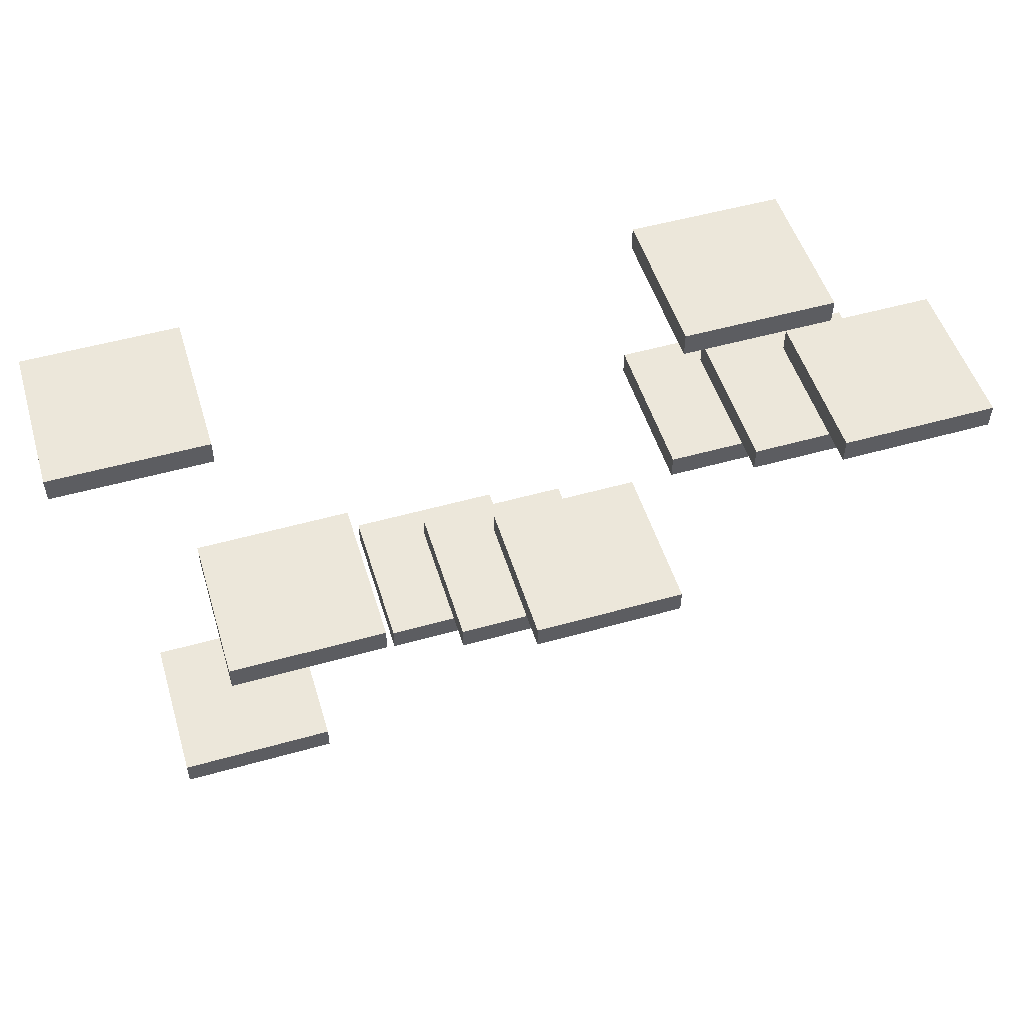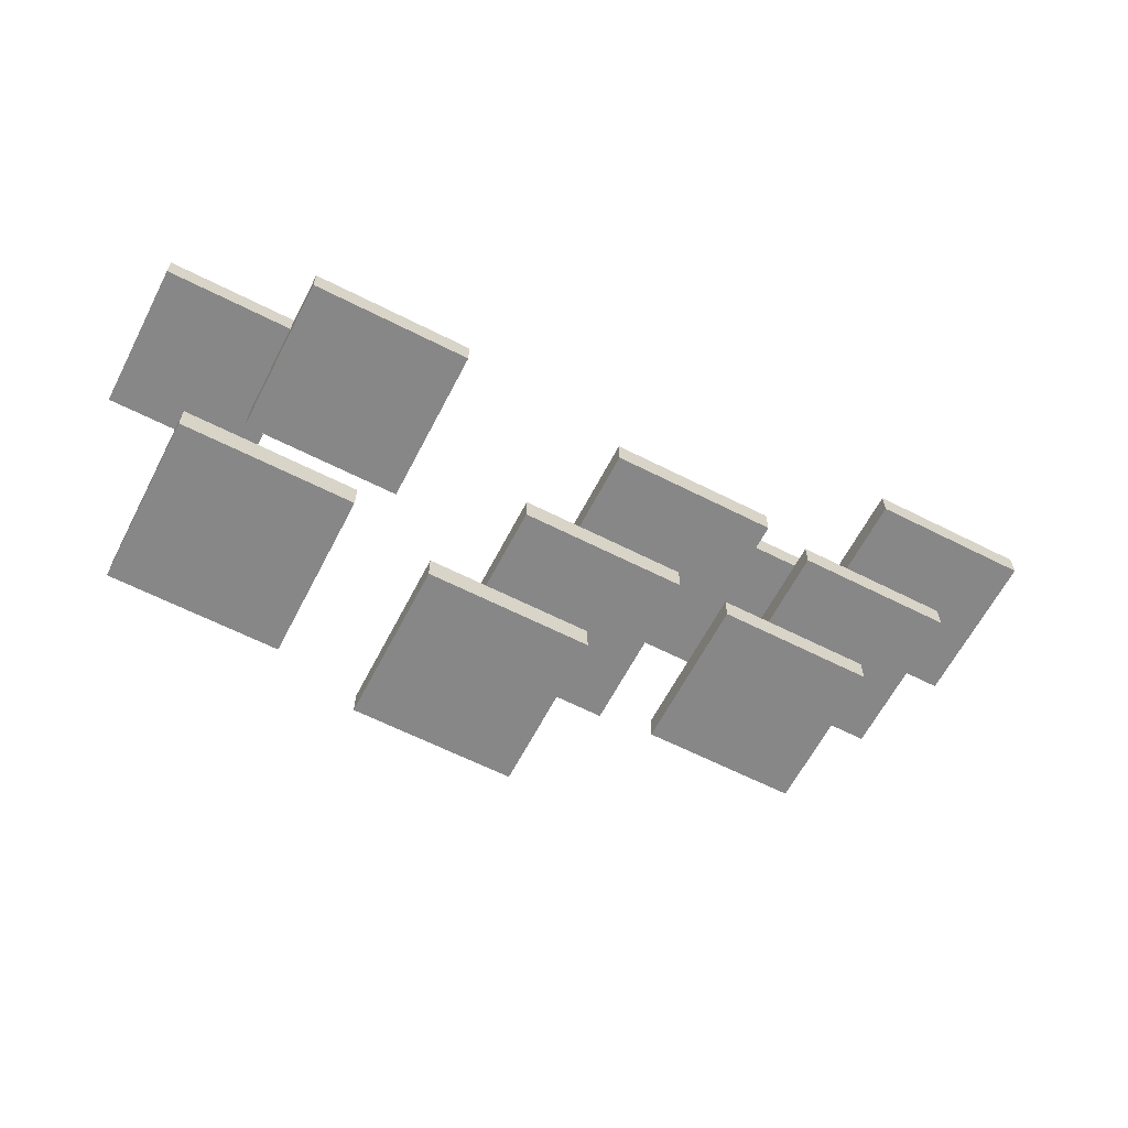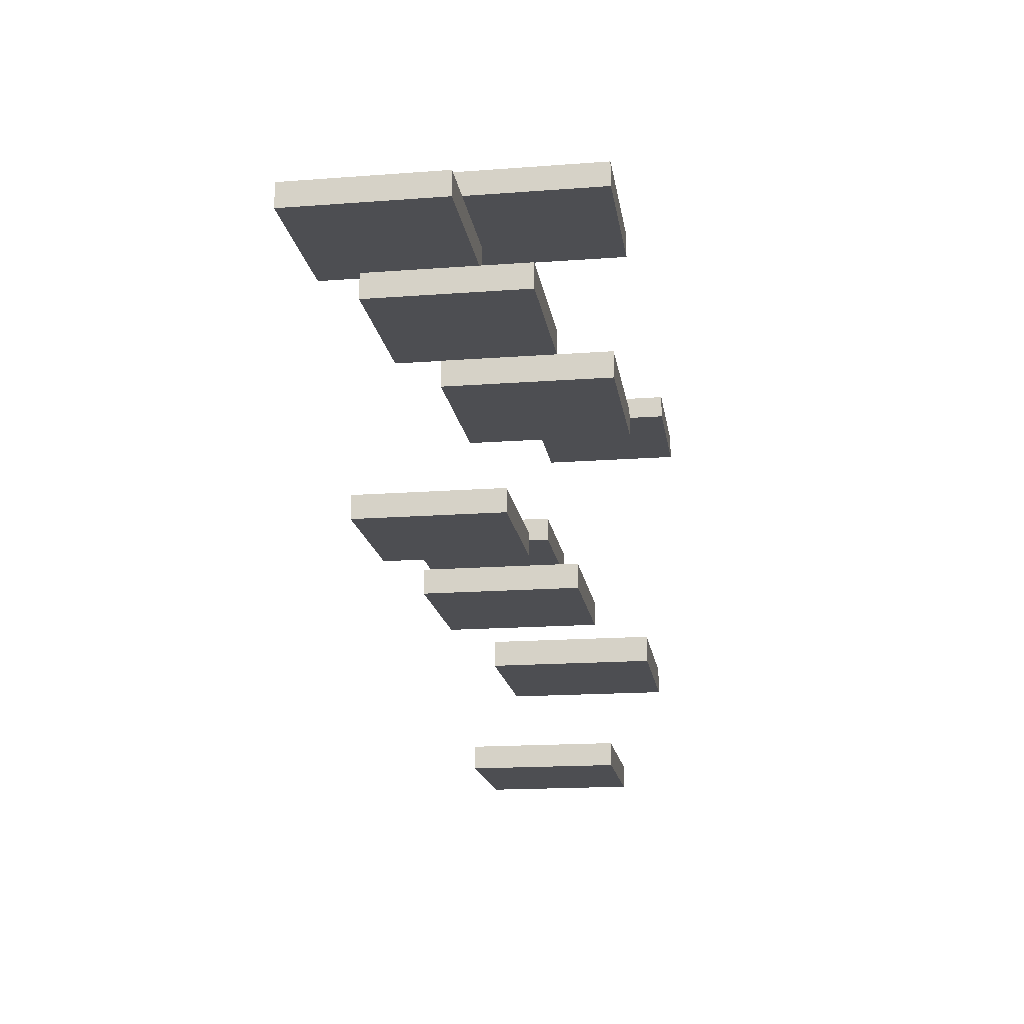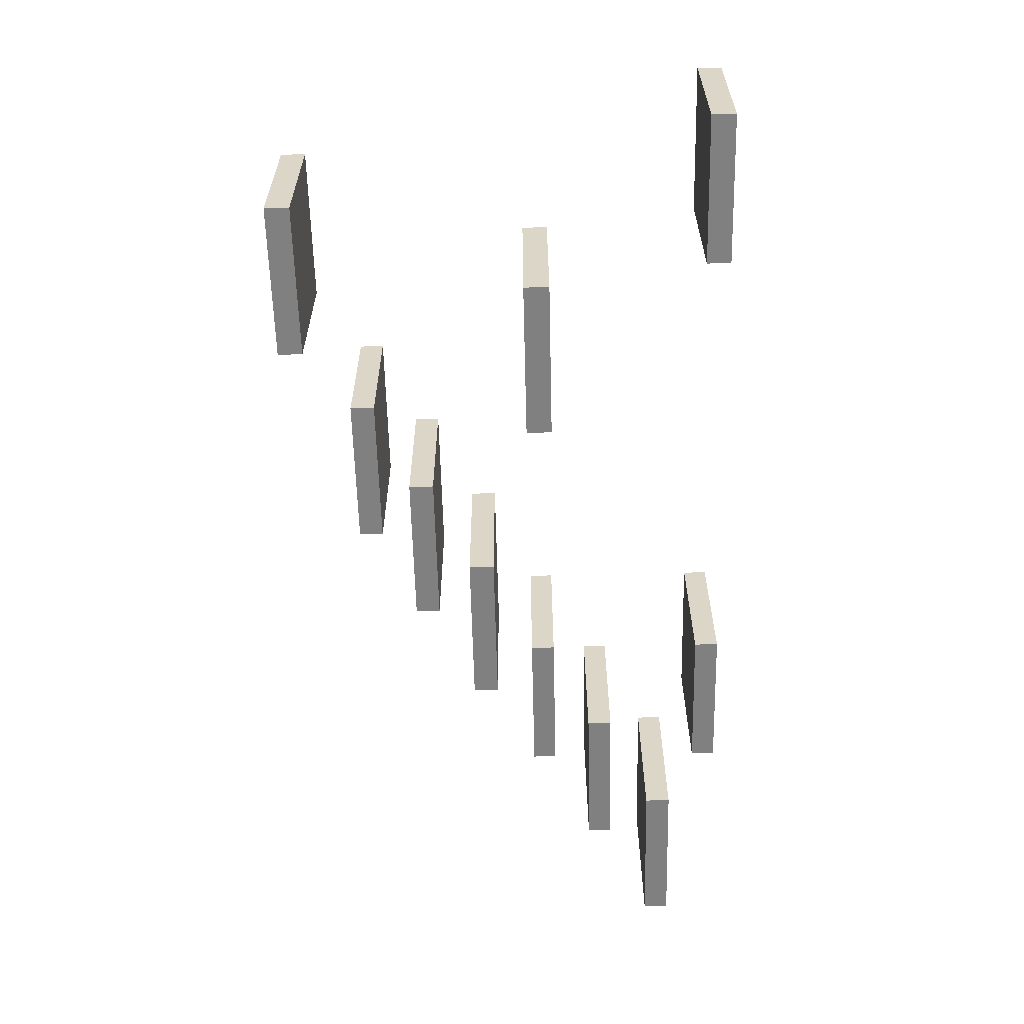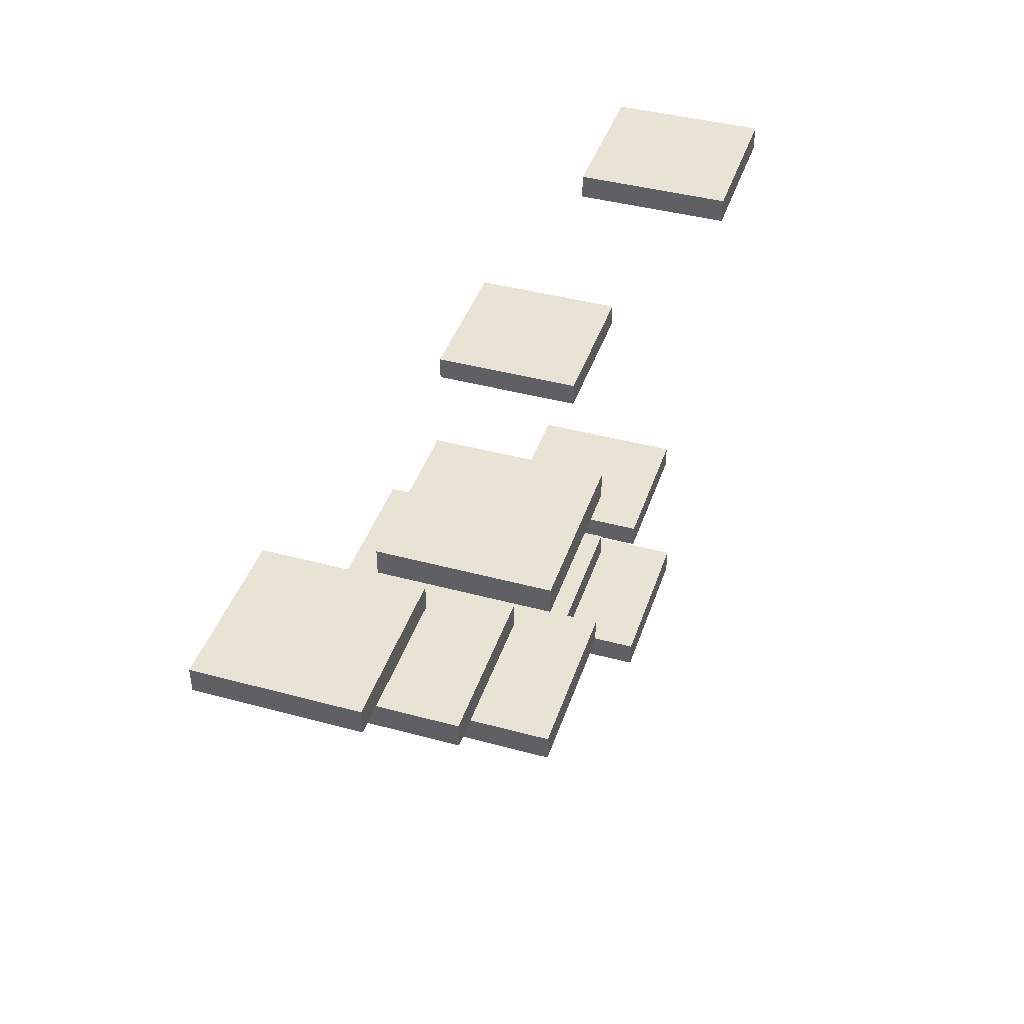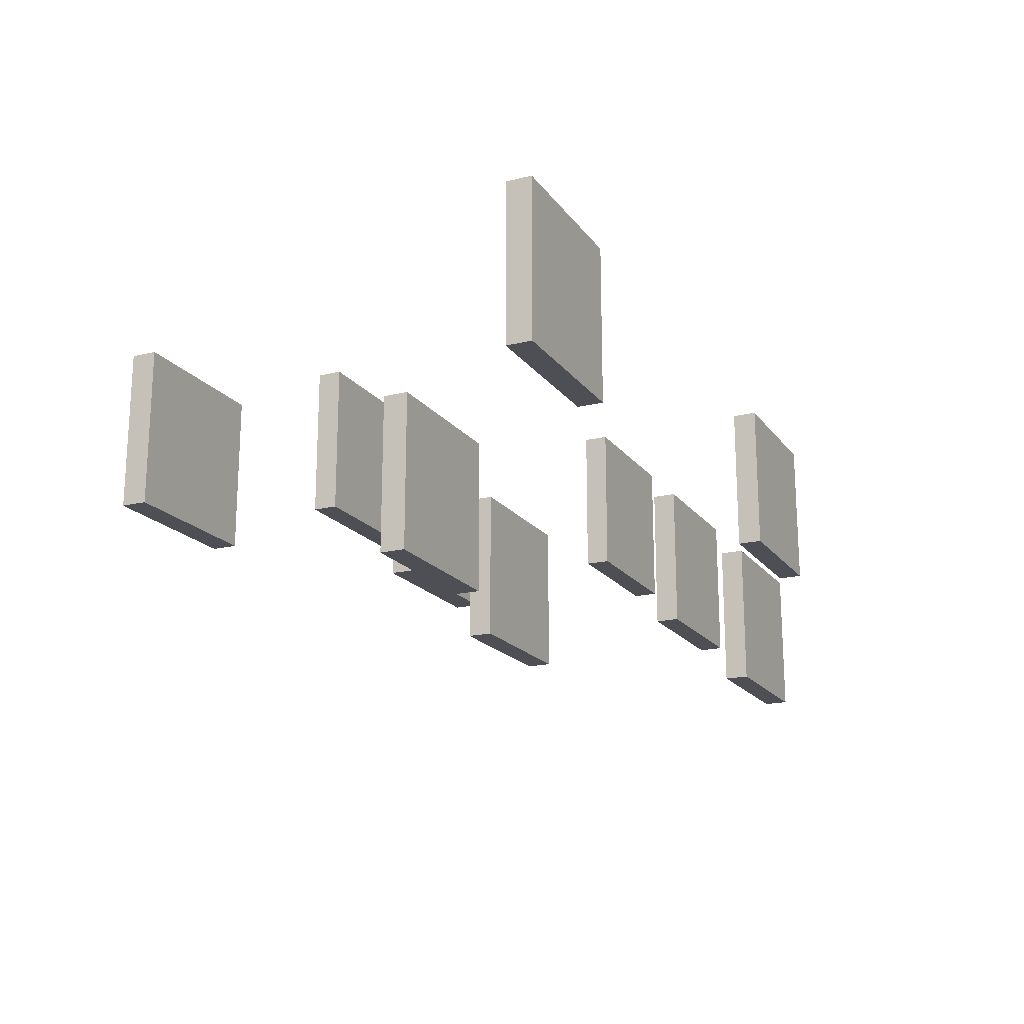
<metadata>
{"format":"obj","ext":"obj","renderer":"f3d","projection":"perspective","resolution":1024,"background":"white","views":[{"elev":51.8,"azim":163.0,"up":"+Y"},{"elev":-62.5,"azim":152.7,"up":"+Y"},{"elev":-17.1,"azim":-81.5,"up":"+Y"},{"elev":-60.0,"azim":91.4,"up":"+Z"},{"elev":42.0,"azim":-72.0,"up":"+Y"},{"elev":-18.3,"azim":115.1,"up":"+Z"}]}
</metadata>
<code>
g US_1001
v -5.25 -0.2 2.25
v -2.75 -0.2 2.25
v -2.75 0.2 2.25
v -5.25 0.2 2.25
v -5.25 -0.2 -0.25
v -2.75 -0.2 -0.25
v -2.75 0.2 -0.25
v -5.25 0.2 -0.25
f 1 2 3
f 1 3 4
f 6 5 8
f 6 8 7
f 4 3 7
f 4 7 8
f 2 1 5
f 2 5 6
f 2 6 7
f 2 7 3
f 5 1 4
f 5 4 8
g US_1002
v -7.25 -1.2 0.25
v -4.75 -1.2 0.25
v -4.75 -0.8 0.25
v -7.25 -0.8 0.25
v -7.25 -1.2 -2.25
v -4.75 -1.2 -2.25
v -4.75 -0.8 -2.25
v -7.25 -0.8 -2.25
f 9 10 11
f 9 11 12
f 14 13 16
f 14 16 15
f 12 11 15
f 12 15 16
f 10 9 13
f 10 13 14
f 10 14 15
f 10 15 11
f 13 9 12
f 13 12 16
g US_1003
v -6.25 -2.2 1.25
v -3.75 -2.2 1.25
v -3.75 -1.8 1.25
v -6.25 -1.8 1.25
v -6.25 -2.2 -1.25
v -3.75 -2.2 -1.25
v -3.75 -1.8 -1.25
v -6.25 -1.8 -1.25
f 17 18 19
f 17 19 20
f 22 21 24
f 22 24 23
f 20 19 23
f 20 23 24
f 18 17 21
f 18 21 22
f 18 22 23
f 18 23 19
f 21 17 20
f 21 20 24
g US_1004
v -5.25 -3.2 2.25
v -2.75 -3.2 2.25
v -2.75 -2.8 2.25
v -5.25 -2.8 2.25
v -5.25 -3.2 -0.25
v -2.75 -3.2 -0.25
v -2.75 -2.8 -0.25
v -5.25 -2.8 -0.25
f 25 26 27
f 25 27 28
f 30 29 32
f 30 32 31
f 28 27 31
f 28 31 32
f 26 25 29
f 26 29 30
f 26 30 31
f 26 31 27
f 29 25 28
f 29 28 32
g US_1005
v -2.25 -4.2 0.25
v 0.25 -4.2 0.25
v 0.25 -3.8 0.25
v -2.25 -3.8 0.25
v -2.25 -4.2 -2.25
v 0.25 -4.2 -2.25
v 0.25 -3.8 -2.25
v -2.25 -3.8 -2.25
f 33 34 35
f 33 35 36
f 38 37 40
f 38 40 39
f 36 35 39
f 36 39 40
f 34 33 37
f 34 37 38
f 34 38 39
f 34 39 35
f 37 33 36
f 37 36 40
g US_1006
v -1.25 -5.2 1.25
v 1.25 -5.2 1.25
v 1.25 -4.8 1.25
v -1.25 -4.8 1.25
v -1.25 -5.2 -1.25
v 1.25 -5.2 -1.25
v 1.25 -4.8 -1.25
v -1.25 -4.8 -1.25
f 41 42 43
f 41 43 44
f 46 45 48
f 46 48 47
f 44 43 47
f 44 47 48
f 42 41 45
f 42 45 46
f 42 46 47
f 42 47 43
f 45 41 44
f 45 44 48
g US_1007
v -0.25 -6.2 2.25
v 2.25 -6.2 2.25
v 2.25 -5.8 2.25
v -0.25 -5.8 2.25
v -0.25 -6.2 -0.25
v 2.25 -6.2 -0.25
v 2.25 -5.8 -0.25
v -0.25 -5.8 -0.25
f 49 50 51
f 49 51 52
f 54 53 56
f 54 56 55
f 52 51 55
f 52 55 56
f 50 49 53
f 50 53 54
f 50 54 55
f 50 55 51
f 53 49 52
f 53 52 56
g US_1008
v 2.75 -3.2 0.25
v 5.25 -3.2 0.25
v 5.25 -2.8 0.25
v 2.75 -2.8 0.25
v 2.75 -3.2 -2.25
v 5.25 -3.2 -2.25
v 5.25 -2.8 -2.25
v 2.75 -2.8 -2.25
f 57 58 59
f 57 59 60
f 62 61 64
f 62 64 63
f 60 59 63
f 60 63 64
f 58 57 61
f 58 61 62
f 58 62 63
f 58 63 59
f 61 57 60
f 61 60 64
g US_1009
v 3.75 -7.2 1.25
v 6.25 -7.2 1.25
v 6.25 -6.8 1.25
v 3.75 -6.8 1.25
v 3.75 -7.2 -1.25
v 6.25 -7.2 -1.25
v 6.25 -6.8 -1.25
v 3.75 -6.8 -1.25
f 65 66 67
f 65 67 68
f 70 69 72
f 70 72 71
f 68 67 71
f 68 71 72
f 66 65 69
f 66 69 70
f 66 70 71
f 66 71 67
f 69 65 68
f 69 68 72
g US_1010
v 4.75 -0.2 2.25
v 7.25 -0.2 2.25
v 7.25 0.2 2.25
v 4.75 0.2 2.25
v 4.75 -0.2 -0.25
v 7.25 -0.2 -0.25
v 7.25 0.2 -0.25
v 4.75 0.2 -0.25
f 73 74 75
f 73 75 76
f 78 77 80
f 78 80 79
f 76 75 79
f 76 79 80
f 74 73 77
f 74 77 78
f 74 78 79
f 74 79 75
f 77 73 76
f 77 76 80

</code>
